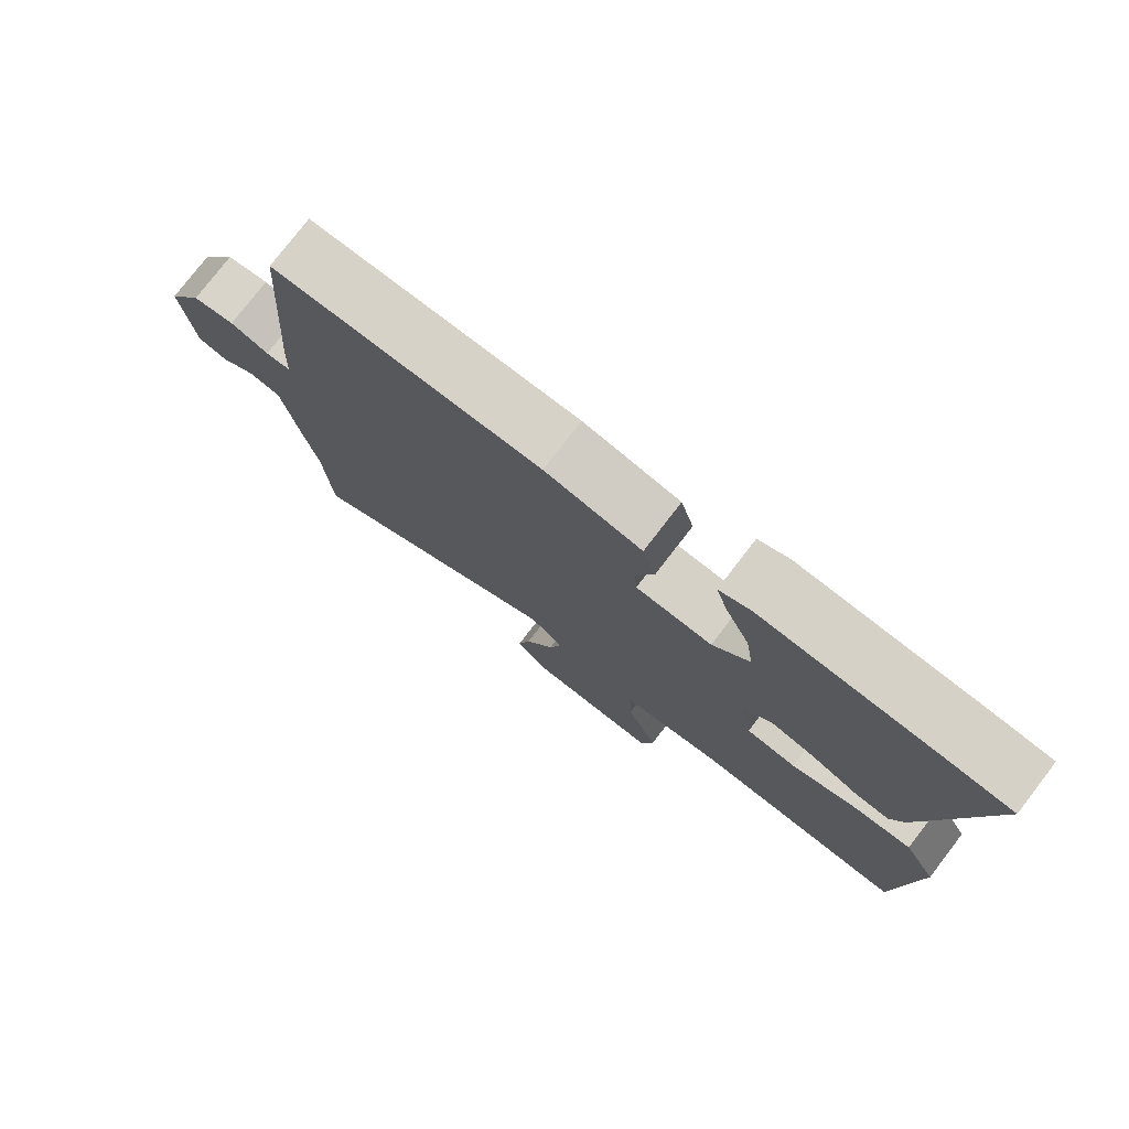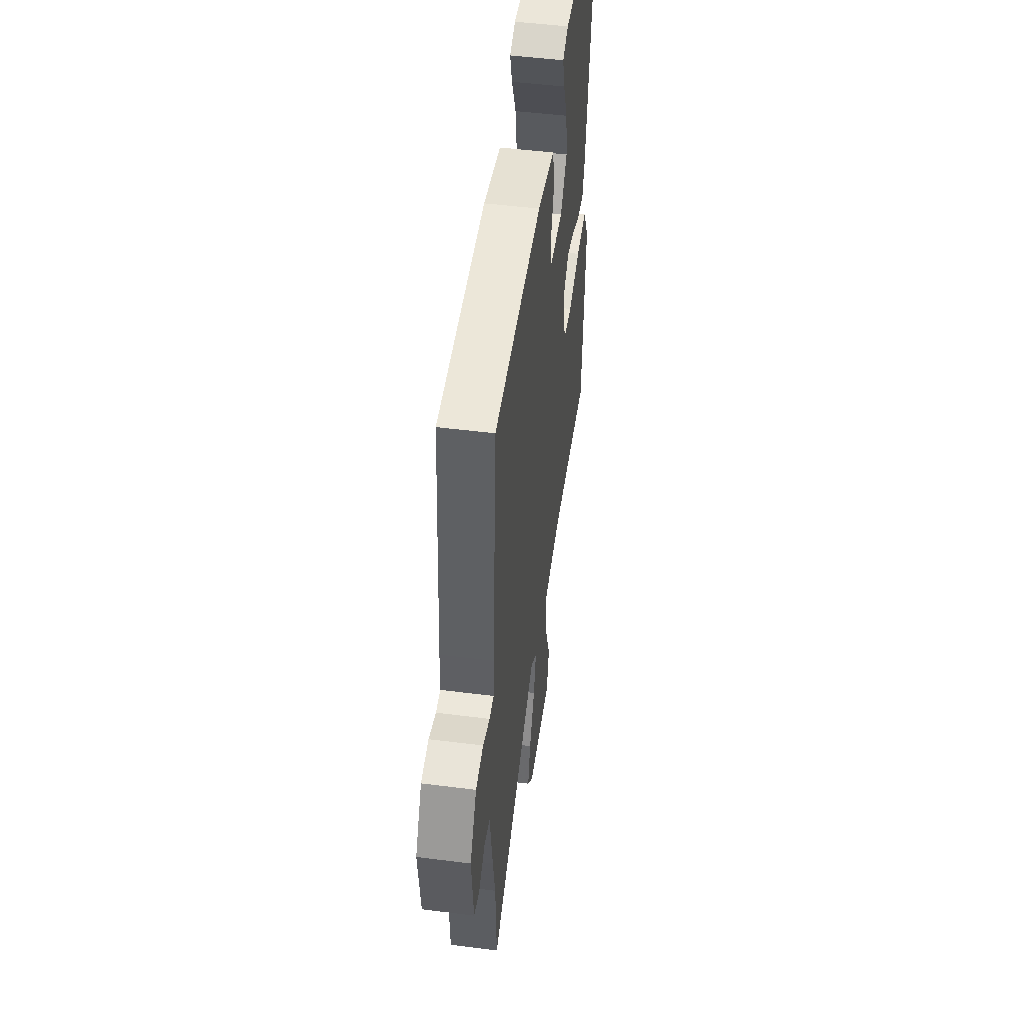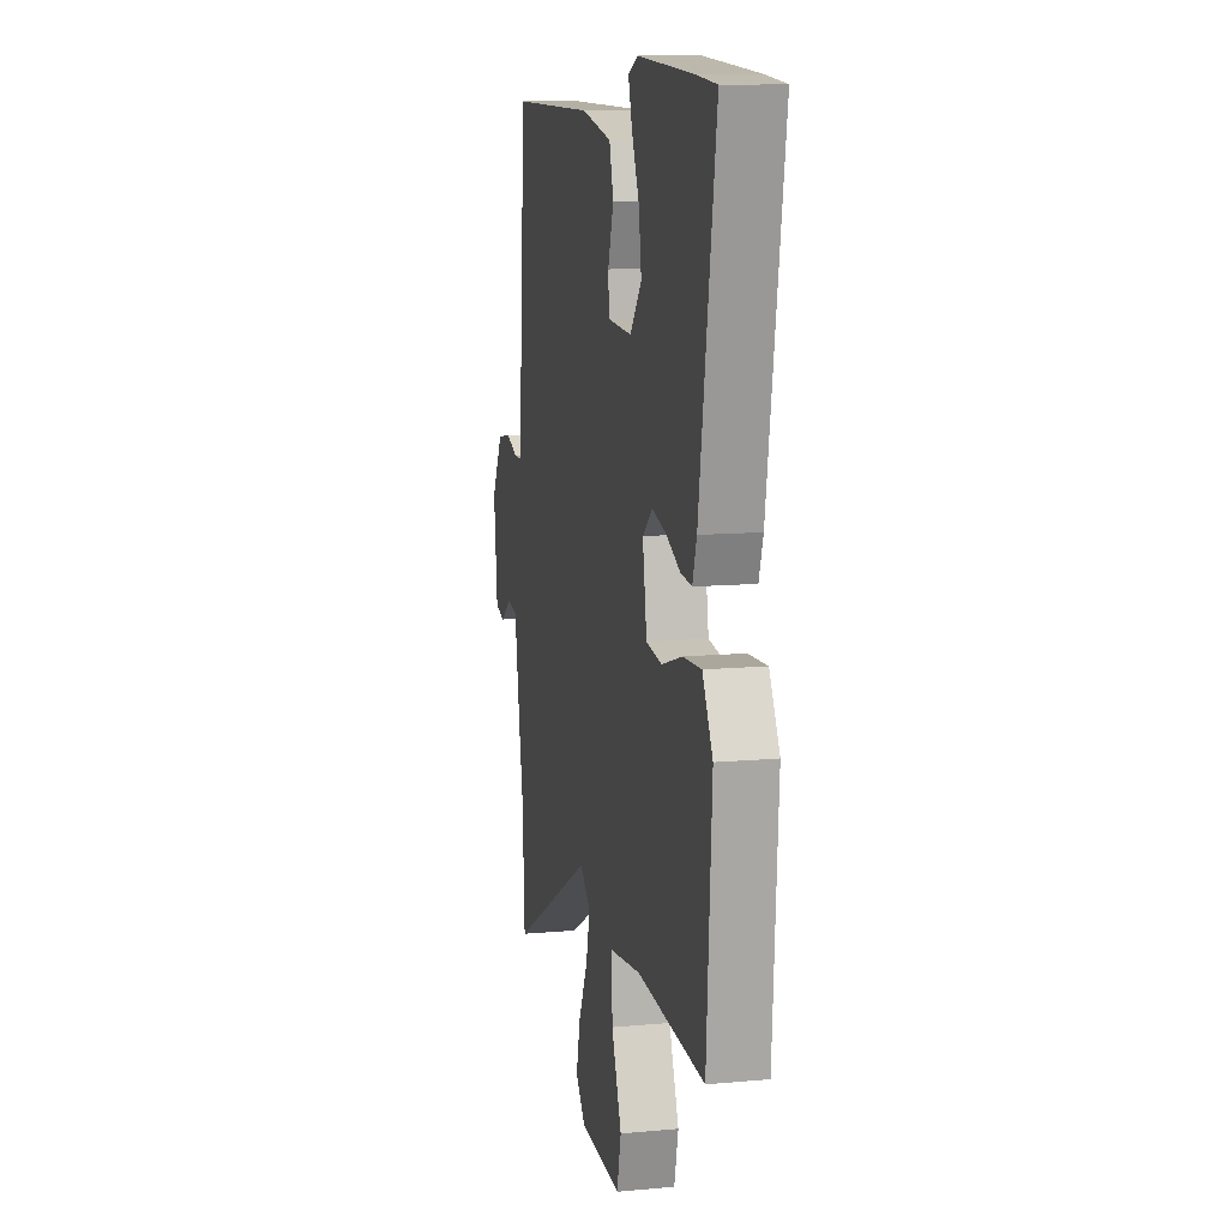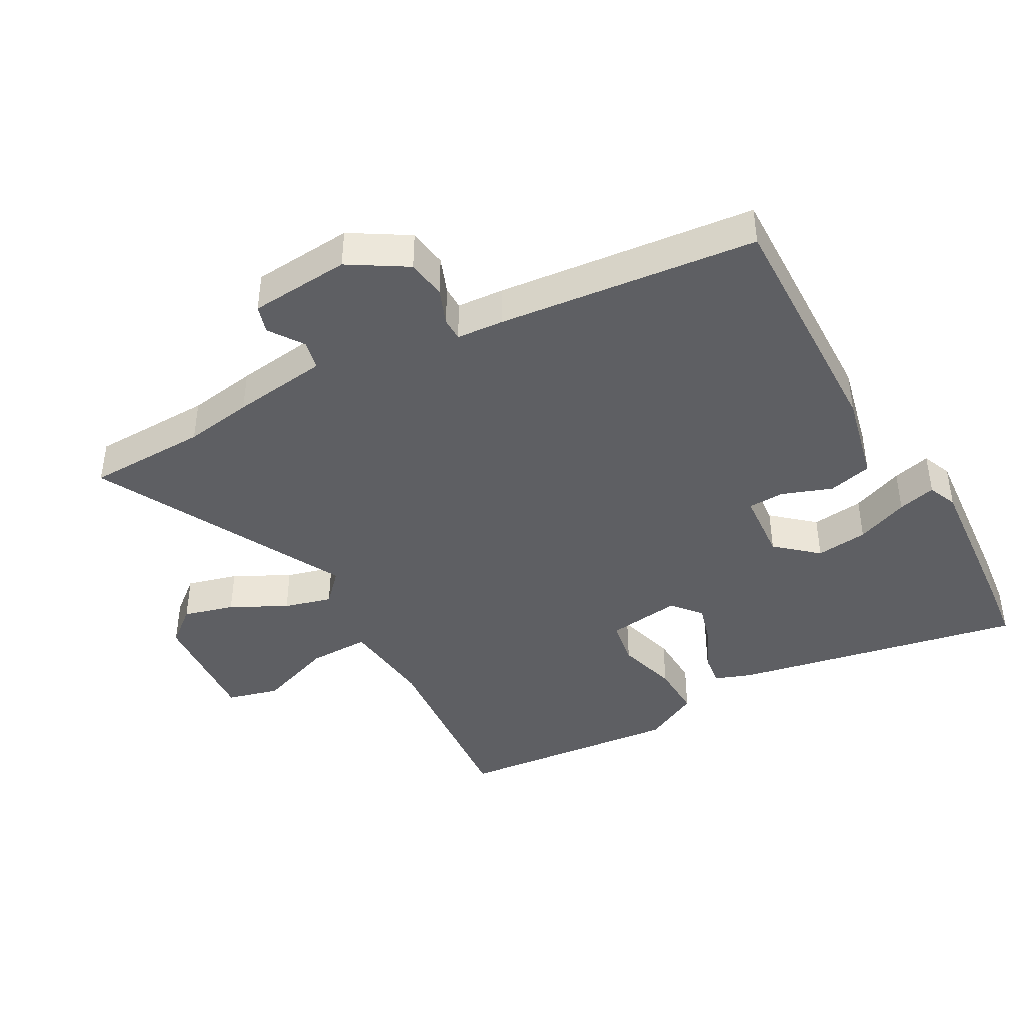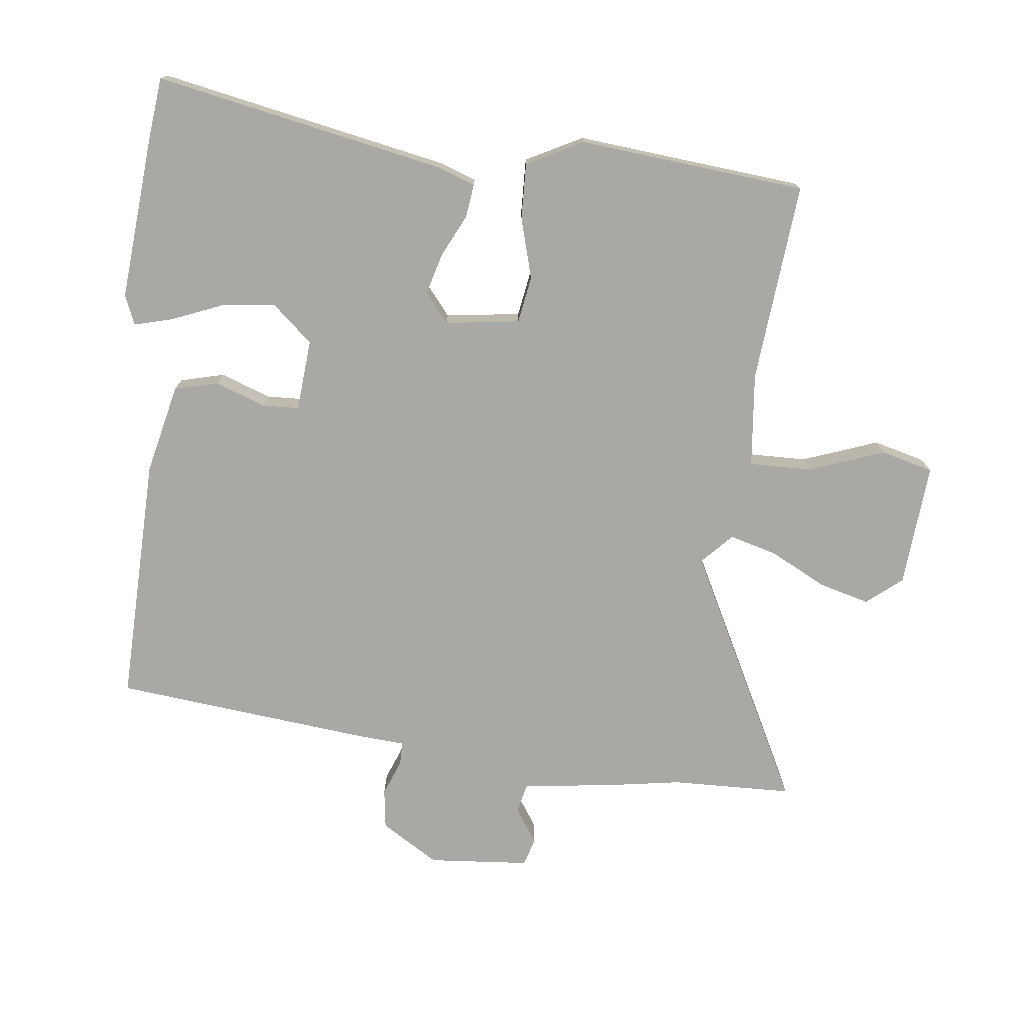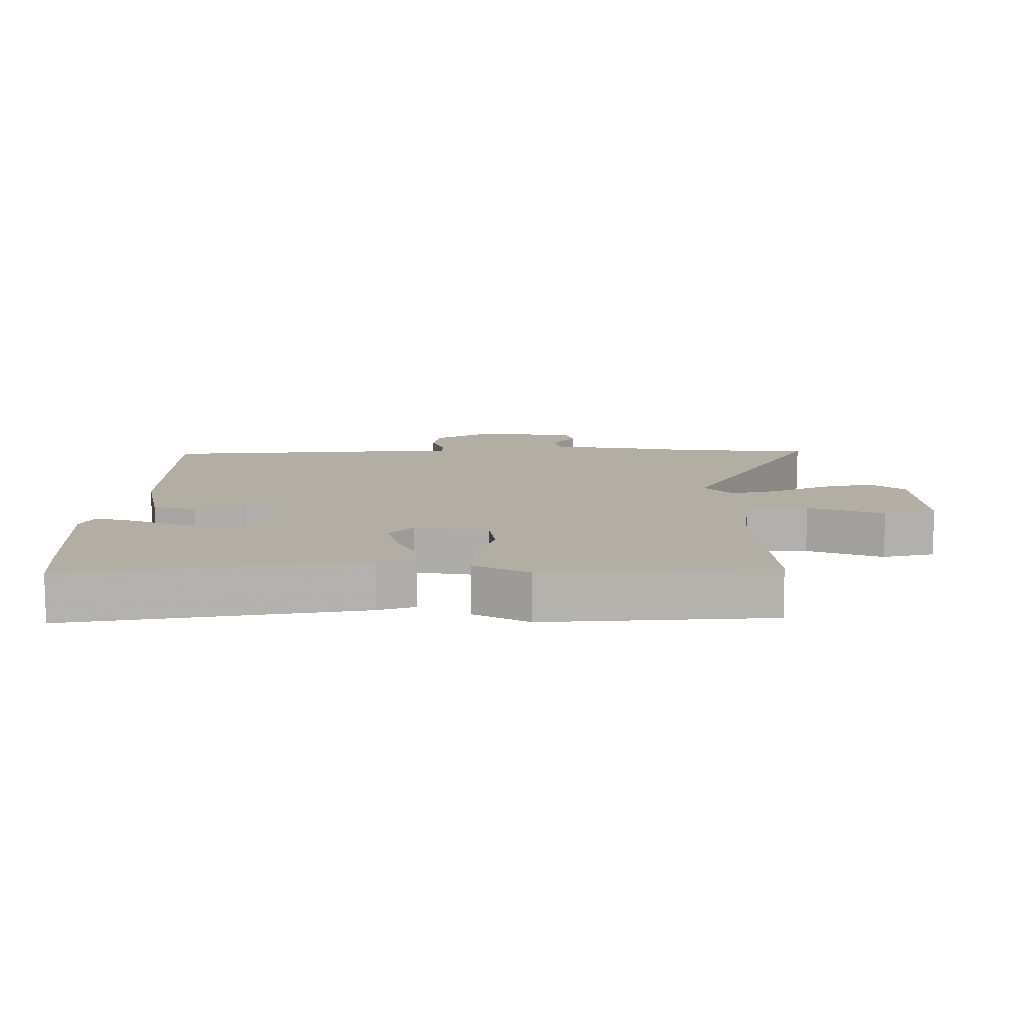
<metadata>
{"format":"obj","ext":"obj","renderer":"f3d","projection":"perspective","resolution":1024,"background":"white","views":[{"elev":77.6,"azim":37.6,"up":"+Z"},{"elev":49.7,"azim":-82.0,"up":"+Z"},{"elev":11.7,"azim":77.6,"up":"+Z"},{"elev":-42.0,"azim":-62.5,"up":"+Y"},{"elev":-74.9,"azim":81.8,"up":"+Y"},{"elev":10.9,"azim":89.7,"up":"+Y"}]}
</metadata>
<code>
v 0.452 0.07 0.504
v 0.548 0.07 0.496
v 0.473 0.07 0.046
v 0.454 0.07 -0.011
v 0.403 0.07 -0.006
v 0.337 0.07 0.024
v 0.273 0.07 0.04
v 0.229 0.07 0.002
v 0.248 0.07 -0.112
v 0.32 0.07 -0.122
v 0.413 0.07 -0.093
v 0.498 0.07 -0.088
v 0.545 0.07 -0.173
v 0.522 0.07 -0.523
v 0.214 0.07 -0.504
v 0.069 0.07 -0.523
v 0.073 0.07 -0.618
v 0.119 0.07 -0.734
v 0.1 0.07 -0.815
v -0.091 0.07 -0.806
v -0.137 0.07 -0.753
v -0.118 0.07 -0.674
v -0.076 0.07 -0.587
v -0.058 0.07 -0.513
v -0.106 0.07 -0.47
v -0.49 0.07 -0.68
v -0.5 0.07 -0.494
v -0.52 0.07 -0.389
v -0.544 0.07 -0.241
v -0.59 0.07 -0.232
v -0.642 0.07 -0.269
v -0.685 0.07 -0.257
v -0.702 0.07 -0.102
v -0.65 0.07 -0.012
v -0.589 0.07 -0.002
v -0.533 0.07 -0.022
v -0.497 0.07 -0.021
v -0.494 0.07 0.051
v -0.464 0.07 0.45
v -0.08 0.07 0.451
v 0.059 0.07 0.423
v 0.078 0.07 0.356
v 0.052 0.07 0.278
v 0.056 0.07 0.222
v 0.166 0.07 0.216
v 0.219 0.07 0.28
v 0.207 0.07 0.36
v 0.172 0.07 0.44
v 0.155 0.07 0.498
v 0.2 0.07 0.518
v 0.452 0 0.504
v 0.548 0 0.496
v 0.473 0 0.046
v 0.454 0 -0.011
v 0.403 0 -0.006
v 0.337 0 0.024
v 0.273 0 0.04
v 0.229 0 0.002
v 0.248 0 -0.112
v 0.32 0 -0.122
v 0.413 0 -0.093
v 0.498 0 -0.088
v 0.545 0 -0.173
v 0.522 0 -0.523
v 0.214 0 -0.504
v 0.069 0 -0.523
v 0.073 0 -0.618
v 0.119 0 -0.734
v 0.1 0 -0.815
v -0.091 0 -0.806
v -0.137 0 -0.753
v -0.118 0 -0.674
v -0.076 0 -0.587
v -0.058 0 -0.513
v -0.106 0 -0.47
v -0.49 0 -0.68
v -0.5 0 -0.494
v -0.52 0 -0.389
v -0.544 0 -0.241
v -0.59 0 -0.232
v -0.642 0 -0.269
v -0.685 0 -0.257
v -0.702 0 -0.102
v -0.65 0 -0.012
v -0.589 0 -0.002
v -0.533 0 -0.022
v -0.497 0 -0.021
v -0.494 0 0.051
v -0.464 0 0.45
v -0.08 0 0.451
v 0.059 0 0.423
v 0.078 0 0.356
v 0.052 0 0.278
v 0.056 0 0.222
v 0.166 0 0.216
v 0.219 0 0.28
v 0.207 0 0.36
v 0.172 0 0.44
v 0.155 0 0.498
v 0.2 0 0.518
f 47 48 49 50
f 46 47 50 1
f 45 46 1 2
f 40 41 42 43
f 40 43 44
f 37 38 39 40
f 37 40 44
f 33 34 35 36
f 33 36 37
f 30 31 32 33
f 29 30 33 37
f 27 28 29 37
f 25 26 27 37
f 24 25 37 44
f 20 21 22 23
f 20 23 24
f 17 18 19 20
f 16 17 20 24
f 15 16 24 44
f 10 11 12 13
f 9 10 13 14
f 3 4 5 6
f 45 2 3 6
f 45 6 7
f 44 45 7 8
f 15 44 8 9
f 9 14 15
f 100 99 98 97
f 51 100 97 96
f 52 51 96 95
f 93 92 91 90
f 94 93 90
f 90 89 88 87
f 94 90 87
f 86 85 84 83
f 87 86 83
f 83 82 81 80
f 87 83 80 79
f 87 79 78 77
f 87 77 76 75
f 94 87 75 74
f 73 72 71 70
f 74 73 70
f 70 69 68 67
f 74 70 67 66
f 94 74 66 65
f 63 62 61 60
f 64 63 60 59
f 56 55 54 53
f 56 53 52 95
f 57 56 95
f 58 57 95 94
f 59 58 94 65
f 65 64 59
f 1 51 52 2
f 2 52 53 3
f 3 53 54 4
f 4 54 55 5
f 5 55 56 6
f 6 56 57 7
f 7 57 58 8
f 8 58 59 9
f 9 59 60 10
f 10 60 61 11
f 11 61 62 12
f 12 62 63 13
f 13 63 64 14
f 14 64 65 15
f 15 65 66 16
f 16 66 67 17
f 17 67 68 18
f 18 68 69 19
f 19 69 70 20
f 20 70 71 21
f 21 71 72 22
f 22 72 73 23
f 23 73 74 24
f 24 74 75 25
f 25 75 76 26
f 26 76 77 27
f 27 77 78 28
f 28 78 79 29
f 29 79 80 30
f 30 80 81 31
f 31 81 82 32
f 32 82 83 33
f 33 83 84 34
f 34 84 85 35
f 35 85 86 36
f 36 86 87 37
f 37 87 88 38
f 38 88 89 39
f 39 89 90 40
f 40 90 91 41
f 41 91 92 42
f 42 92 93 43
f 43 93 94 44
f 44 94 95 45
f 45 95 96 46
f 46 96 97 47
f 47 97 98 48
f 48 98 99 49
f 49 99 100 50
f 50 100 51 1

</code>
